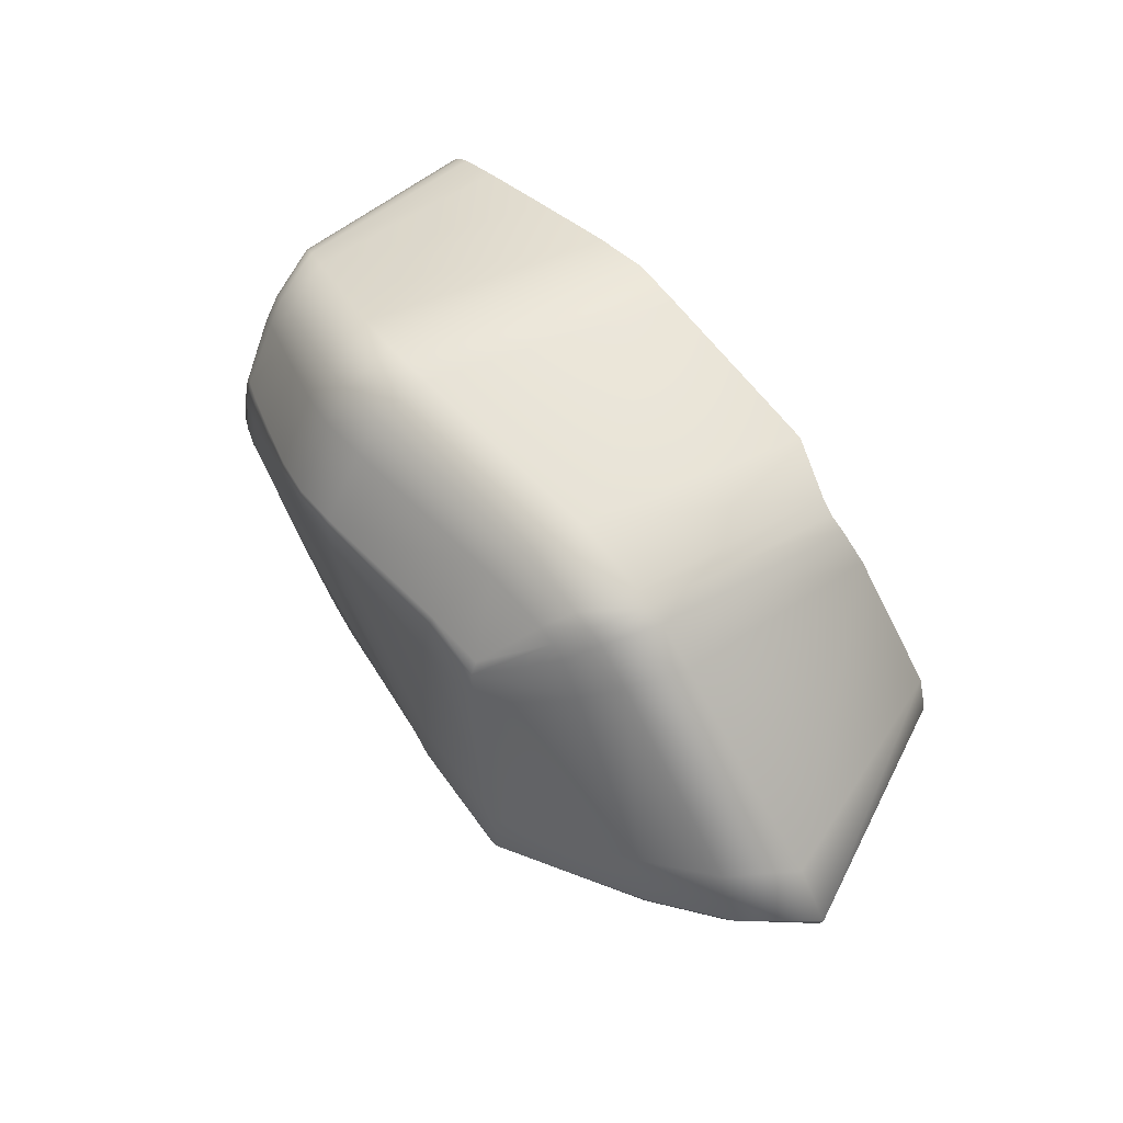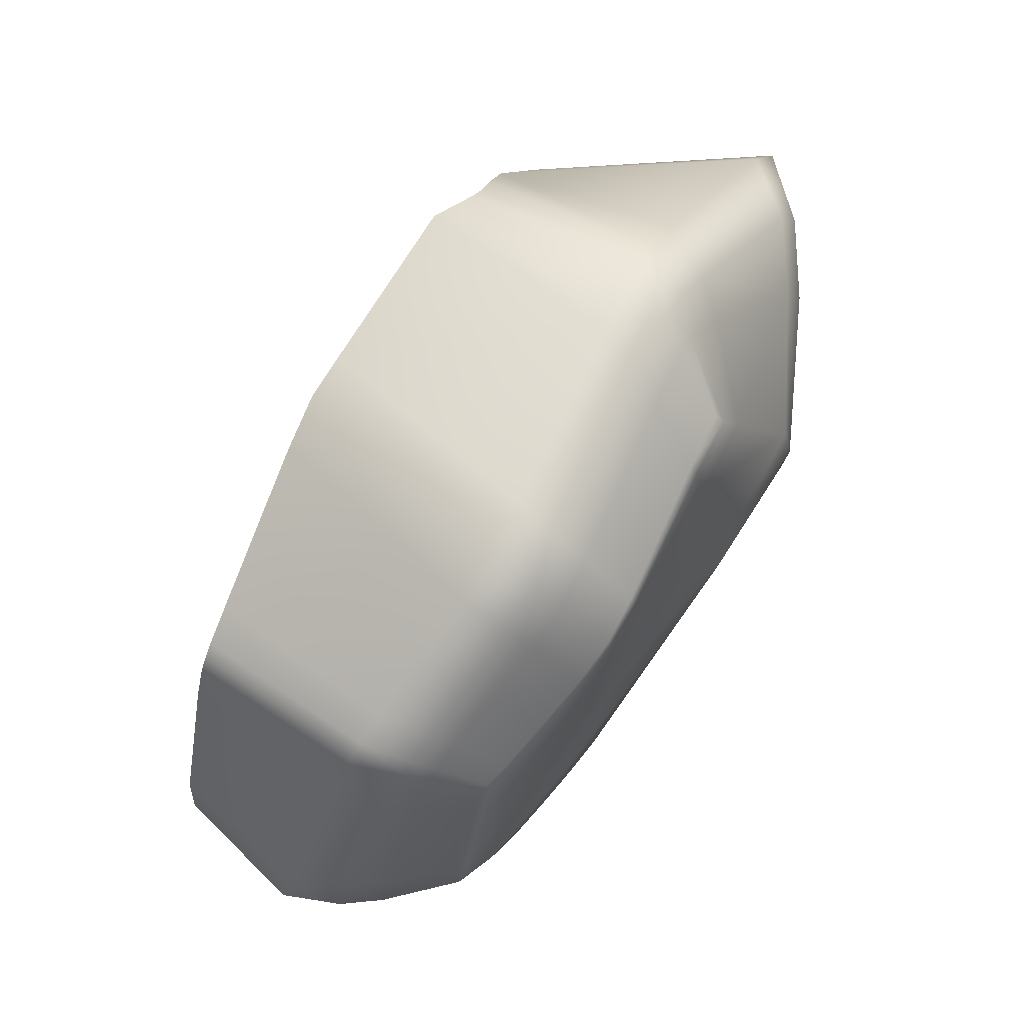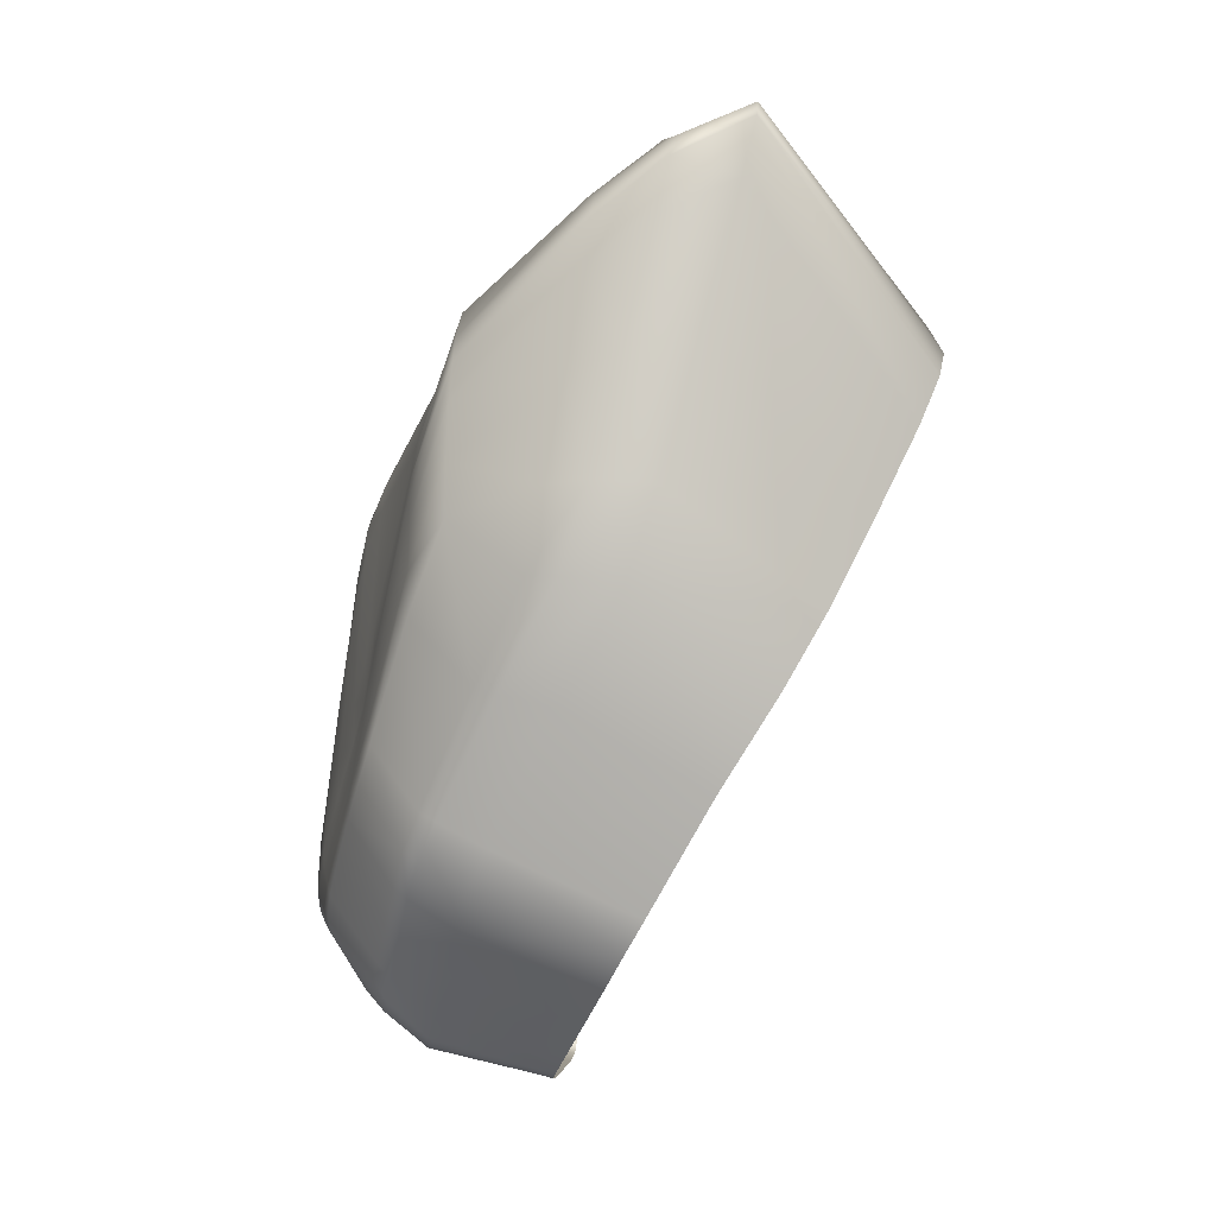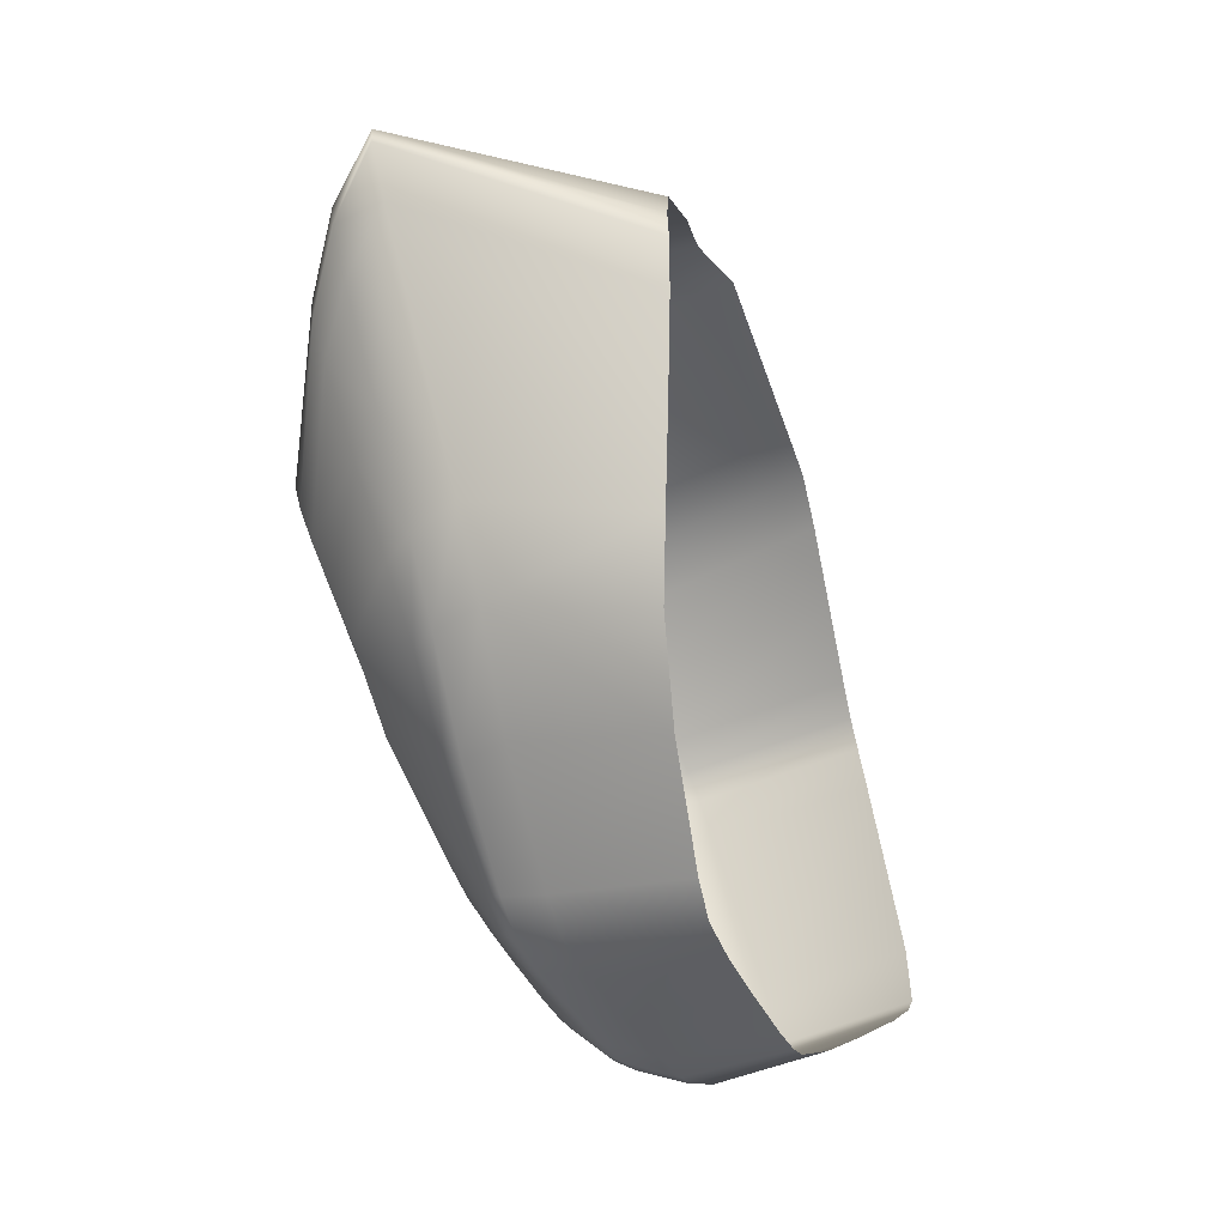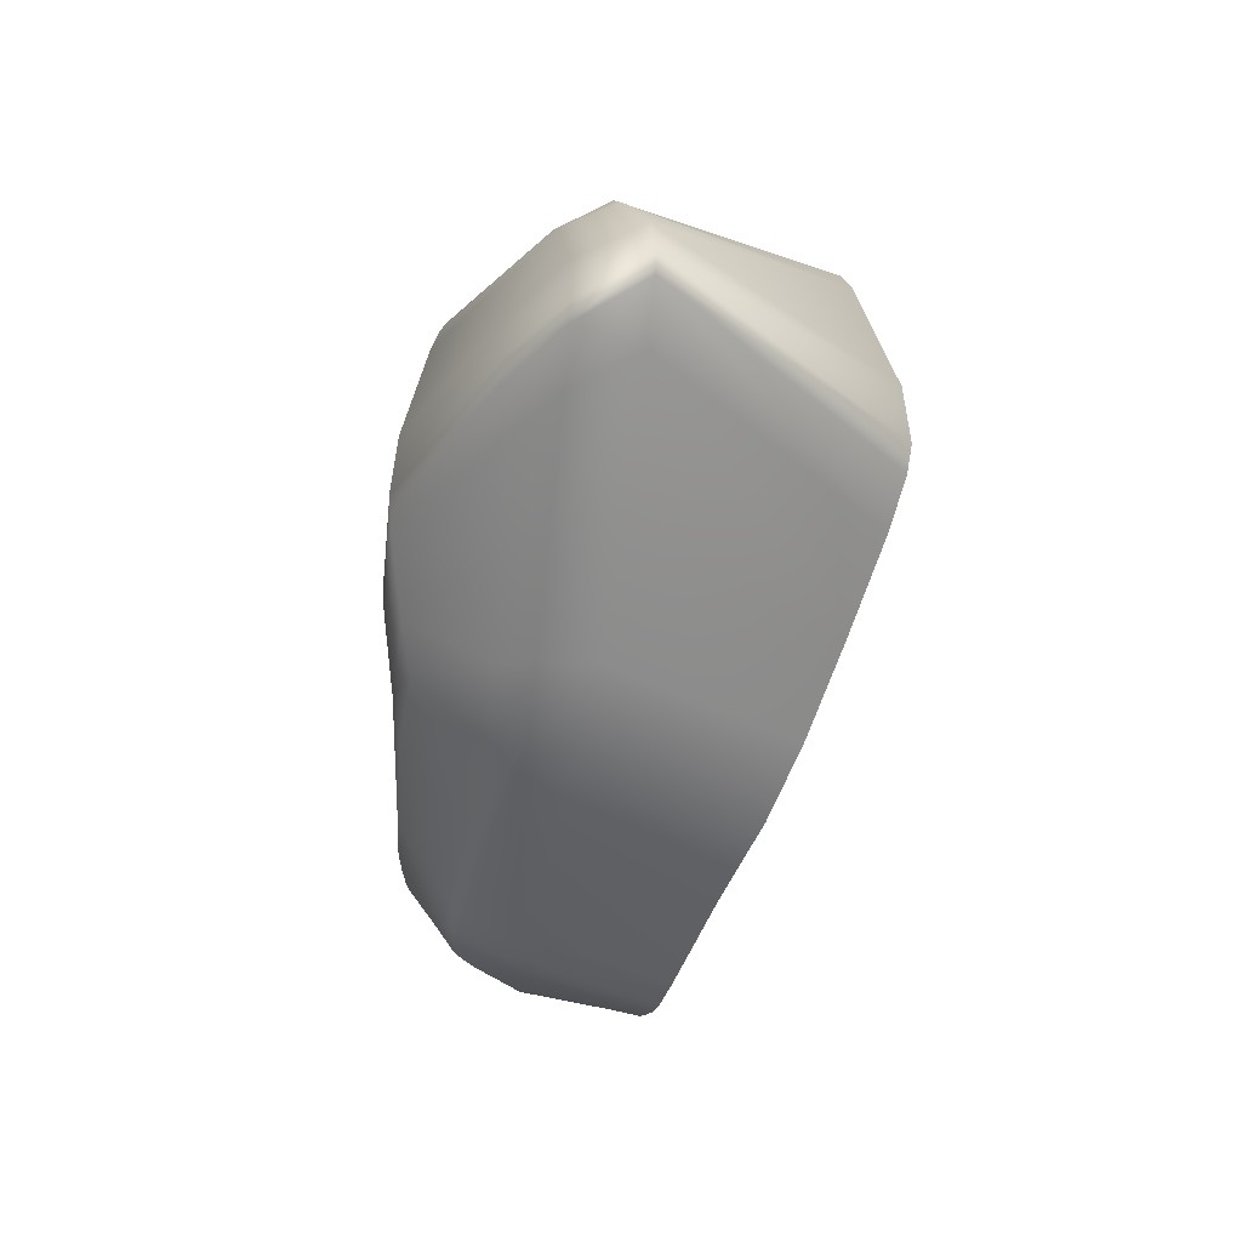
<metadata>
{"format":"obj","ext":"obj","renderer":"f3d","projection":"perspective","resolution":1024,"background":"white","views":[{"elev":68.2,"azim":60.3,"up":"+Z"},{"elev":66.1,"azim":-51.5,"up":"+Z"},{"elev":-48.2,"azim":74.1,"up":"+Z"},{"elev":-52.4,"azim":117.0,"up":"+Z"},{"elev":-16.7,"azim":86.8,"up":"+Z"}]}
</metadata>
<code>
g default
v -30.32 -4.144 -54.71
v -36.44 -2.724 -55.83
v -37.11 -4.826 -40.86
v -36.71 -5.151 -33.64
v -44.05 -4.052 -35.41
v -42.11 -3.387 -47.99
v -34.98 -4.53 -46.39
v -32.63 -4.392 -8.801
v -39.26 -3.761 -17.37
v -33.1 -5.444 -15.66
v -31.34 5.264 -66.21
v -38.46 6.118 -65.35
v -44.08 6.91 -61.54
v -44.56 31.64 -67.47
v -39.22 30.03 -71.81
v -32.54 29.86 -73.44
v -47.78 6.357 -12.3
v -43.88 5.6 -4.765
v -38.39 5.069 0.2926
v -42.3 40.48 3.216
v -49.16 38.92 -1.065
v -52.6 38.81 -9.475
v 32.84 46.04 -49.05
v 39.02 13.16 -41.01
v 37.88 52.87 9.507
v 31.44 51.44 14.02
v 31.18 14.54 19.67
v 39.24 15.19 15.82
v 14.23 -4.108 -45.64
v -3.468 -4.658 -51.52
v -9.482 -4.825 -53.04
v -15.83 -4.776 -53.77
v 16.85 -2.707 1.739
v -4.848 -5.549 4.685
v -18.03 -6.402 -0.6478
v -18.2 -6.659 -8.61
v -11.3 -6.824 -5.387
v -4.449 -6.173 -3.24
v -55.3 8.513 -50.11
v -58.92 9.062 -44.15
v -57.4 8.675 -35.97
v -59.85 39.33 -38.59
v -60.74 39.04 -47.69
v -57.05 37.25 -53.8
v 48.4 54.73 -26.83
v 53.48 57.02 -17.32
v 51.5 56.39 -9.266
v 63.65 16.01 0.9442
v 68.45 15.87 -5.833
v 62.49 15.11 -15.36
v 19.4 -5.796 -33.65
v 20.54 -6.008 -19.28
v -4.567 -5.161 -33.13
v -4.535 -5.404 -25.25
v -11.87 -5.224 -27
v -18.88 -5.189 -28.91
v -18.8 -4.763 -36.38
v -17.88 -4.765 -42.52
v -11.03 -4.865 -40.95
v -4.315 -5.032 -39.39
v -22.42 3.891 12.2
v -15.85 3.94 16.25
v -8.635 5.38 17.93
v 18.42 12.18 20.87
v -5.358 48.93 16.36
v -12.38 48.02 15.66
v -20.07 46.23 12.87
v -2.571 4.519 -63.9
v -8.489 3.673 -65.79
v -15.22 3.841 -66.32
v 14.57 7.928 -56.64
v -15.52 30.51 -75.29
v -8.656 31.06 -75.23
v -3.093 32.37 -73.27
v 21.29 52.4 18.38
v 12.87 37.1 -65.05
v -44.62 -3.843 -42.59
v -37.69 -3.162 -11.45
v 16.24 -0.6042 9.115
v -11.46 -6.617 2.746
v 21.35 -6.514 -27.17
v -11.86 -4.825 -34.62
v 50.8 14.13 -28.38
v 41.42 21.35 -41.96
v 68.94 24.48 -12.41
v 41.98 22.91 18.83
v 68.57 24.88 3.506
v 13.94 5.071 -55.58
v 16.77 -5.053 -39.68
v -10.27 -4.925 -47
v -16.85 -4.848 -48.16
v -3.913 -4.922 -45.45
v -8.366 1.586 -64.48
v -2.617 2.258 -62.67
v -15.03 1.781 -64.97
v 17.81 7.699 17.51
v -4.578 -6.078 2.192
v -14.3 -0.06875 12.14
v -20.81 0.08067 8.438
v -7.37 1.314 13.89
v -4.507 -5.105 -35.67
v -8.901 12.92 21.88
v -2.462 11.41 -66.93
v -42.02 -4.519 -42.03
v -43.8 -3.639 -45.04
v -36.28 -3.697 -10.77
v -38.1 -3.516 -13.04
v 40.34 -5.25 -19.96
v 24.66 1.282 9.505
v -40.96 12.98 -68.55
v -46.95 12.45 -1.831
v 33.43 22.08 22.85
v 16.18 -1.605 6.809
v -11.27 -6.987 0.1092
v -63.25 17.04 -44.78
v 74.6 25.2 -2.977
v 20.81 -6.271 -29.84
v -11.55 -4.825 -37.18
v -16.5 11.28 20.33
v 19.59 20.1 24.09
v -8.635 10.47 -69
v 16.29 15.32 -58.79
v -23.08 -4.537 -54.21
v -39.3 -3.085 -51.99
v -34.28 -3.603 -55.19
v -32.64 -4.409 -50.58
v -39.61 -4.129 -47.43
v -36.99 3.558 -63.77
v -35.87 5.764 -65.94
v -30.22 3.012 -64.85
v -42.17 3.791 -59.85
v -27.9 -4.846 -38.62
v -27.75 -5.23 -31.28
v -36.4 -4.674 -43.35
v -26.4 -4.706 -44.45
v -18.49 -4.735 -38.92
v -41.5 -4.788 -34.87
v -37.1 -4.729 -17.16
v -54.47 4.269 -43.77
v -58 8.916 -46.57
v -51.3 4.208 -49.56
v -53.33 4.034 -35.96
v -25.41 -5.461 -4.767
v -32.45 -5.147 -11.08
v -25.7 -6.138 -12.23
v -18 -6.8 -3.32
v -42.03 2.641 -6.833
v -45.28 5.814 -6.881
v -45.57 3.066 -14.08
v -36.5 1.947 -2.064
v -42.22 5.403 -2.884
v -36.97 29.84 -72.65
v -59.88 38.57 -50
v -47.34 39.25 0.6005
v -50.55 38.76 -3.129
v 25.42 41.98 -57.41
v 52.19 56.59 -20.68
v 33.89 51.84 13.08
v 28.97 51.46 15.23
v 36.33 8.13 -40.58
v 29.59 11.71 -49.45
v 26.74 -2.541 -39.74
v 35.7 -4.671 -27.34
v 59.44 7.834 -10.23
v 55.46 8.324 -3.386
v 54.78 7.852 -18.78
v 67.46 15.62 -8.867
v 38.84 -4.351 -12.12
v 27.93 -0.9695 4.034
v 29.51 10.14 16.08
v 28.54 14.06 20.22
v 36.4 9.985 11.92
v 33.59 14.86 18.86
v -23.24 4.509 -66.34
v -33.83 12.2 -69.52
v -15.7 10.64 -69.58
v -46.61 13.93 -64.44
v -59.62 16.34 -50.94
v -49.8 7.723 -55.96
v -24.03 30.14 -74.46
v -50.89 34.43 -60.74
v -41.17 12.01 3.379
v -23.46 11.09 16.17
v -30.47 4.446 6.296
v -50.99 13.35 -9.871
v -61.41 16.47 -36.14
v -31.23 43.34 8.128
v 40.6 50.43 -38.14
v -36.94 -3.919 -51.36
v -34.51 3.373 -64.5
v -27.4 -4.756 -41.14
v -53.59 4.279 -46.2
v -25.3 -6.053 -7.281
v -43.41 2.807 -8.948
v -40.33 2.427 -4.98
v 27.86 7.905 -48.59
v 31.05 -3.686 -33.69
v 58.68 7.802 -13.1
v 26.96 9.756 16.79
v 31.76 10.26 15.13
v -24.75 11.38 -69.64
v -53.22 15.15 -57.82
v -32.39 11.52 9.83
v 55.28 22.94 -27.33
v -46.84 4.008 -54.81
v 45.63 7.985 -29.82
v -24.73 -4.699 -49.35
v -28.71 0.9815 3.244
v -22.61 2.374 -64.99
v -41.22 -4.333 -44.49
v -36.19 -4.411 -12.79
v 38.73 -5.152 -23.11
v 25.36 0.1813 7.826
v -38.56 12.67 -69.19
v -45.29 12.28 0.05716
v -48.35 12.66 -3.983
v 31.58 19.67 -50.86
v 35.9 22.38 22
v 30.86 21.73 23.4
v -62.49 16.89 -47.14
v 74.18 25.09 -5.602
g Rock_Wall_007 Rock_63
f 123 1 130 209
f 32 123 209 95
f 205 131 2 124
f 205 124 6 141
f 2 125 189 124
f 125 1 126 189
f 189 126 7 127
f 124 189 127 6
f 190 130 1 125
f 128 190 125 2
f 190 128 12 129
f 130 190 129 11
f 2 131 128
f 128 131 13 12
f 133 4 3 132
f 133 132 57 56
f 3 134 191 132
f 134 7 135 191
f 191 135 58 136
f 132 191 136 57
f 5 9 149 142
f 9 5 137 138
f 137 4 10 138
f 192 141 6 105
f 77 139 192 105
f 192 139 40 140
f 141 192 140 39
f 5 142 139 77
f 139 142 41 40
f 208 150 8 143
f 208 143 35 99
f 8 144 193 143
f 144 10 145 193
f 193 145 36 146
f 143 193 146 35
f 194 149 9 107
f 78 147 194 107
f 194 147 18 148
f 149 194 148 17
f 106 195 147 78
f 195 150 19 151
f 147 195 151 18
f 162 29 88 196
f 24 160 196 161
f 161 196 88 71
f 162 197 89 29
f 197 162 160 206
f 163 197 206 166
f 197 163 51 89
f 81 117 212 108
f 168 52 81 108
f 165 164 49 48
f 198 166 50 167
f 164 198 167 49
f 168 169 33 52
f 169 168 165 172
f 79 113 213 109
f 109 199 96 79
f 170 199 109
f 199 170 27 171
f 199 171 64 96
f 200 172 28 173
f 170 200 173 27
f 174 11 175 201
f 174 201 176 70
f 201 175 16 180
f 176 201 180 72
f 177 202 181 14
f 202 177 13 179
f 202 178 44 181
f 202 179 39 178
f 152 214 110 15
f 110 177 14 15
f 182 203 187 20
f 203 182 19 184
f 203 183 67 187
f 203 184 61 183
f 155 216 111 21
f 215 182 20 154
f 185 186 41 17
f 186 185 22 42
f 84 23 188 204
f 188 45 85 204
f 217 161 71 122
f 83 24 84 204
f 83 204 85 50
f 159 75 120 219
f 218 86 25 158
f 159 219 112 26
f 87 47 25 86
f 28 48 87 86
f 94 88 29 30
f 68 71 88 94
f 30 29 89 92
f 89 51 60 92
f 91 32 31 90
f 91 90 59 58
f 90 31 30 92
f 90 92 60 59
f 93 94 30 31
f 94 93 69 68
f 93 95 70 69
f 100 96 64 63
f 97 38 33 113
f 34 97 113 79
f 80 98 99 35
f 99 98 62 61
f 34 100 98 80
f 98 100 63 62
f 55 54 38 37
f 56 55 37 36
f 153 220 115 43
f 221 85 45 157
f 47 87 116 46
f 101 60 51 117
f 53 101 117 81
f 102 63 64 120
f 67 183 119 66
f 103 121 73 74
f 76 122 103 74
f 205 141 39 179
f 131 205 179 13
f 142 149 17 41
f 165 48 28 172
f 24 83 206 160
f 83 50 166 206
f 133 56 36 145
f 133 145 10 4
f 32 91 207 123
f 91 58 135 207
f 207 135 7 126
f 123 207 126 1
f 208 99 61 184
f 150 208 184 19
f 209 130 11 174
f 95 209 174 70
f 217 122 76 156
f 38 54 52 33
f 6 127 210 105
f 127 7 134 210
f 210 134 3 104
f 105 210 104 77
f 104 3 4 137
f 104 137 5 77
f 9 138 211 107
f 138 10 144 211
f 211 144 8 106
f 107 211 106 78
f 106 8 150 195
f 160 162 196
f 165 168 108 164
f 212 163 166 198
f 108 212 198 164
f 213 169 172 200
f 170 109 213 200
f 214 175 11 129
f 214 129 12 110
f 110 12 13 177
f 152 16 175 214
f 18 151 215 111
f 151 19 182 215
f 216 185 17 148
f 216 148 18 111
f 215 154 21 111
f 155 22 185 216
f 217 156 23 84
f 84 24 161 217
f 218 158 26 112
f 171 27 112 219
f 112 27 173 218
f 173 28 86 218
f 93 31 32 95
f 213 113 33 169
f 96 100 34 79
f 114 37 38 97
f 114 97 34 80
f 80 35 146 114
f 146 36 37 114
f 220 178 39 140
f 220 140 40 115
f 115 40 41 186
f 186 42 43 115
f 153 44 178 220
f 221 157 46 116
f 87 48 49 116
f 116 49 167 221
f 167 50 85 221
f 212 117 51 163
f 81 52 54 53
f 118 59 60 101
f 118 101 53 82
f 54 55 82 53
f 56 57 82 55
f 82 57 136 118
f 136 58 59 118
f 62 63 102 119
f 183 61 62 119
f 120 64 171 219
f 65 66 119 102
f 68 69 121 103
f 121 69 70 176
f 122 71 68 103
f 176 72 73 121
f 120 75 65 102

</code>
